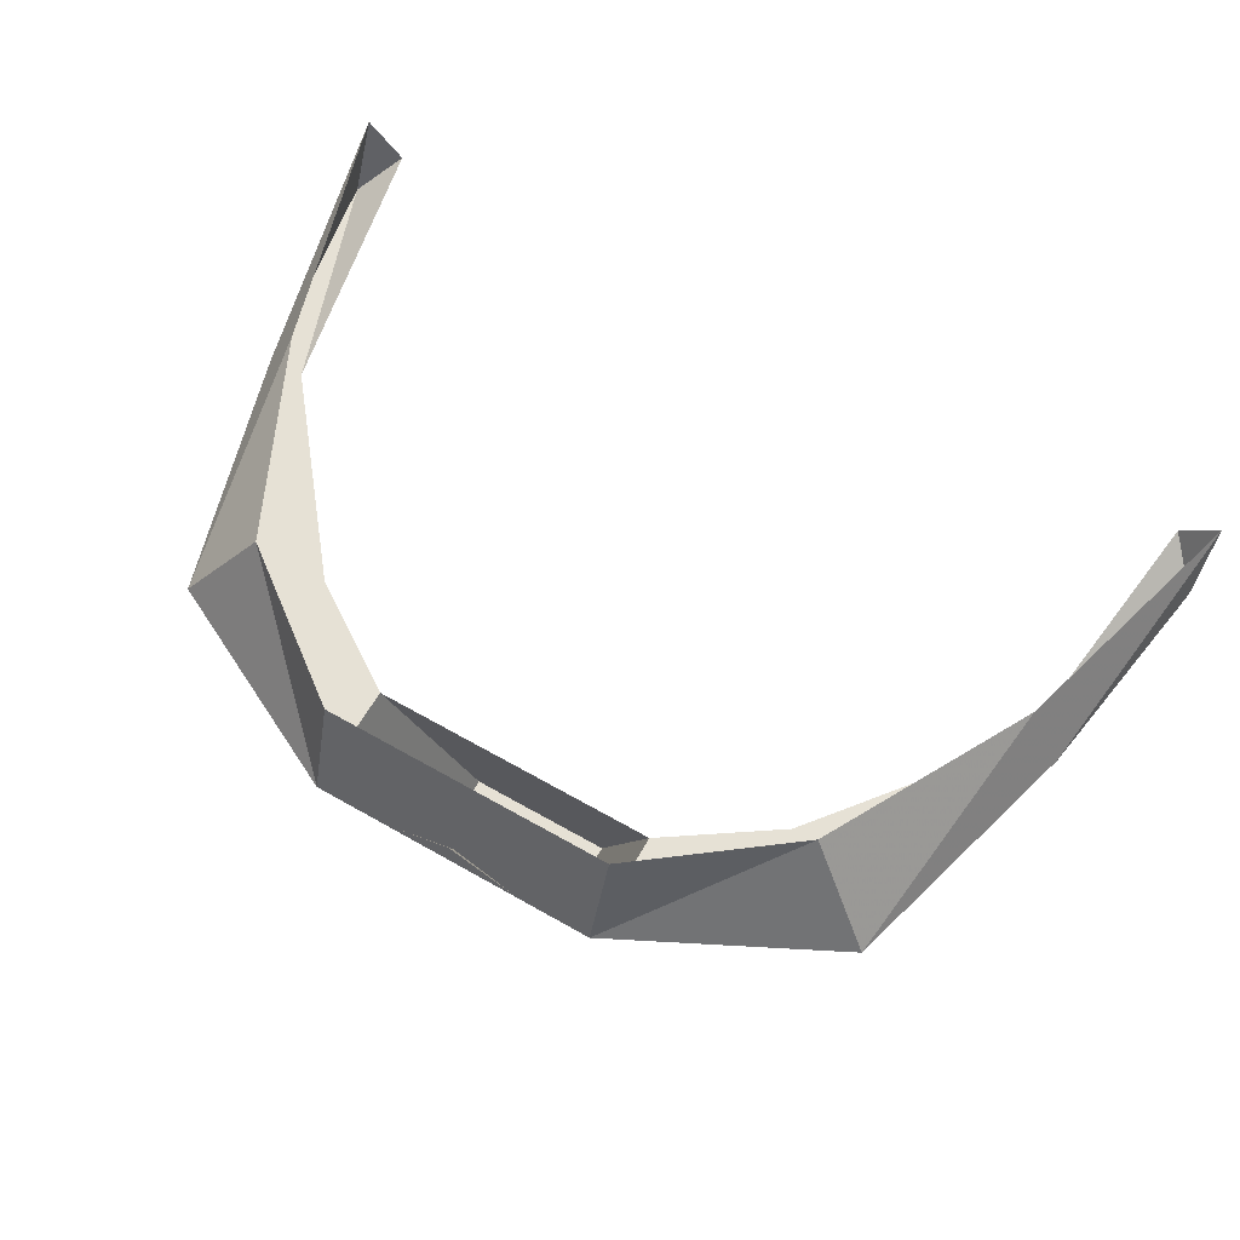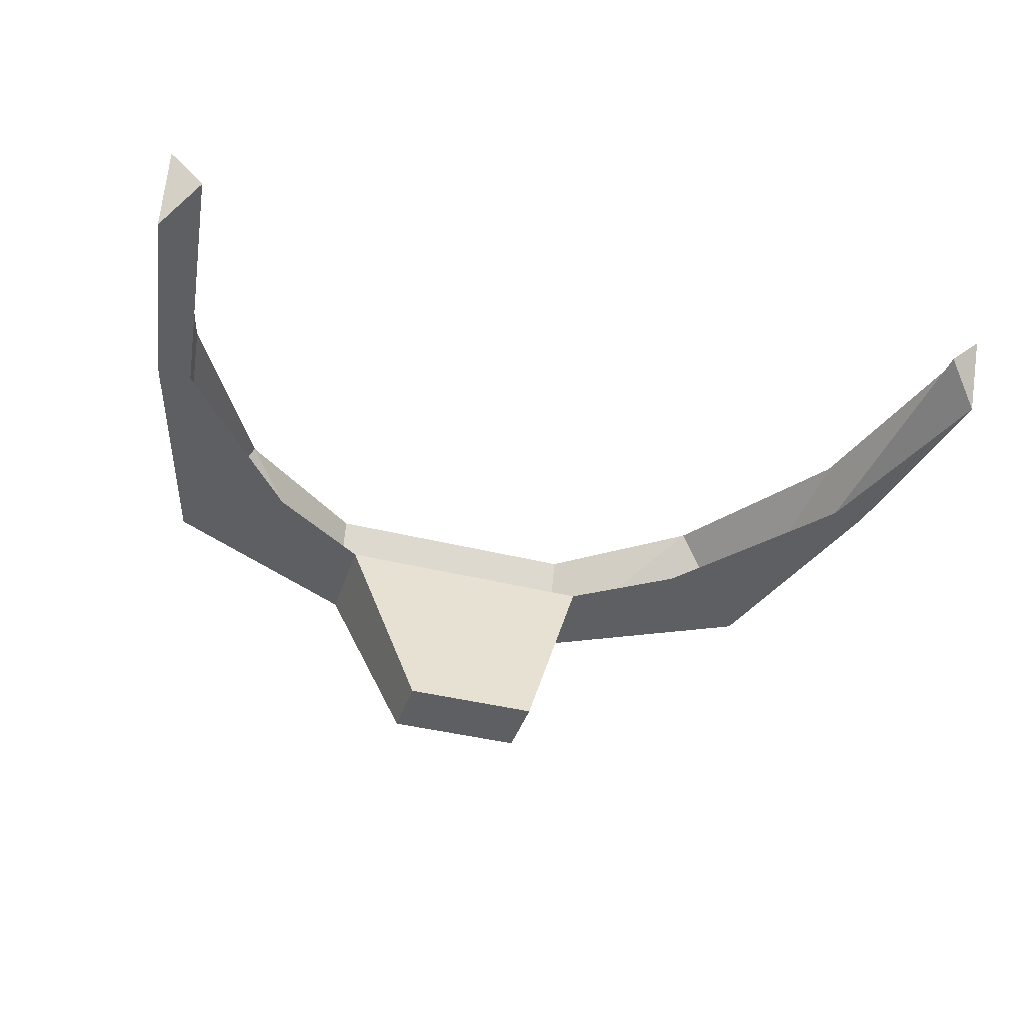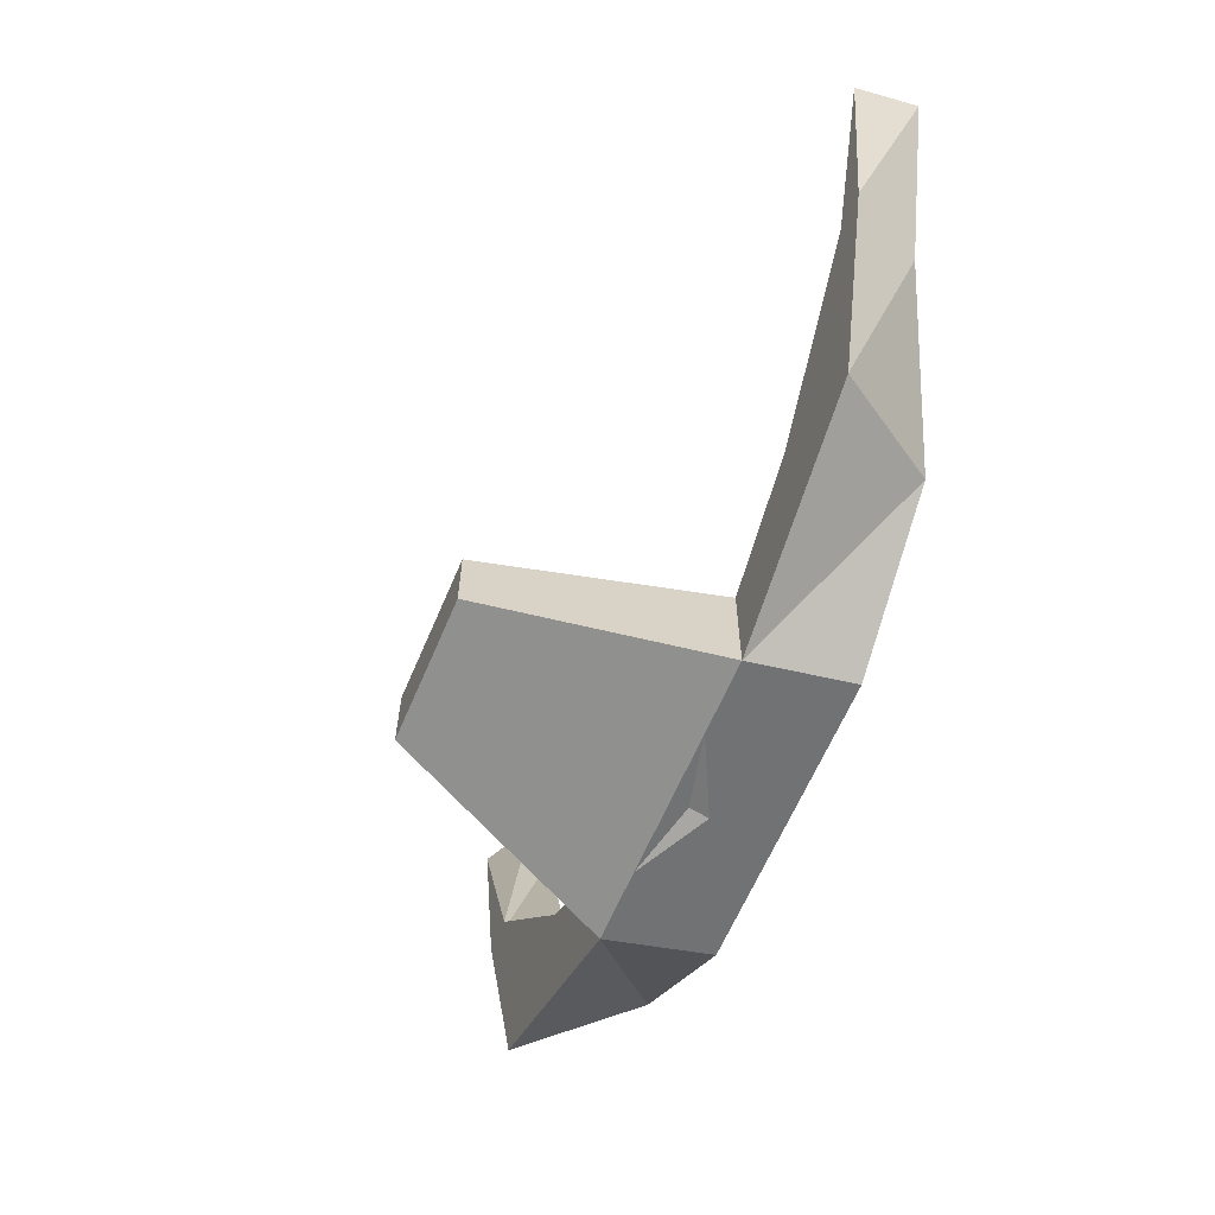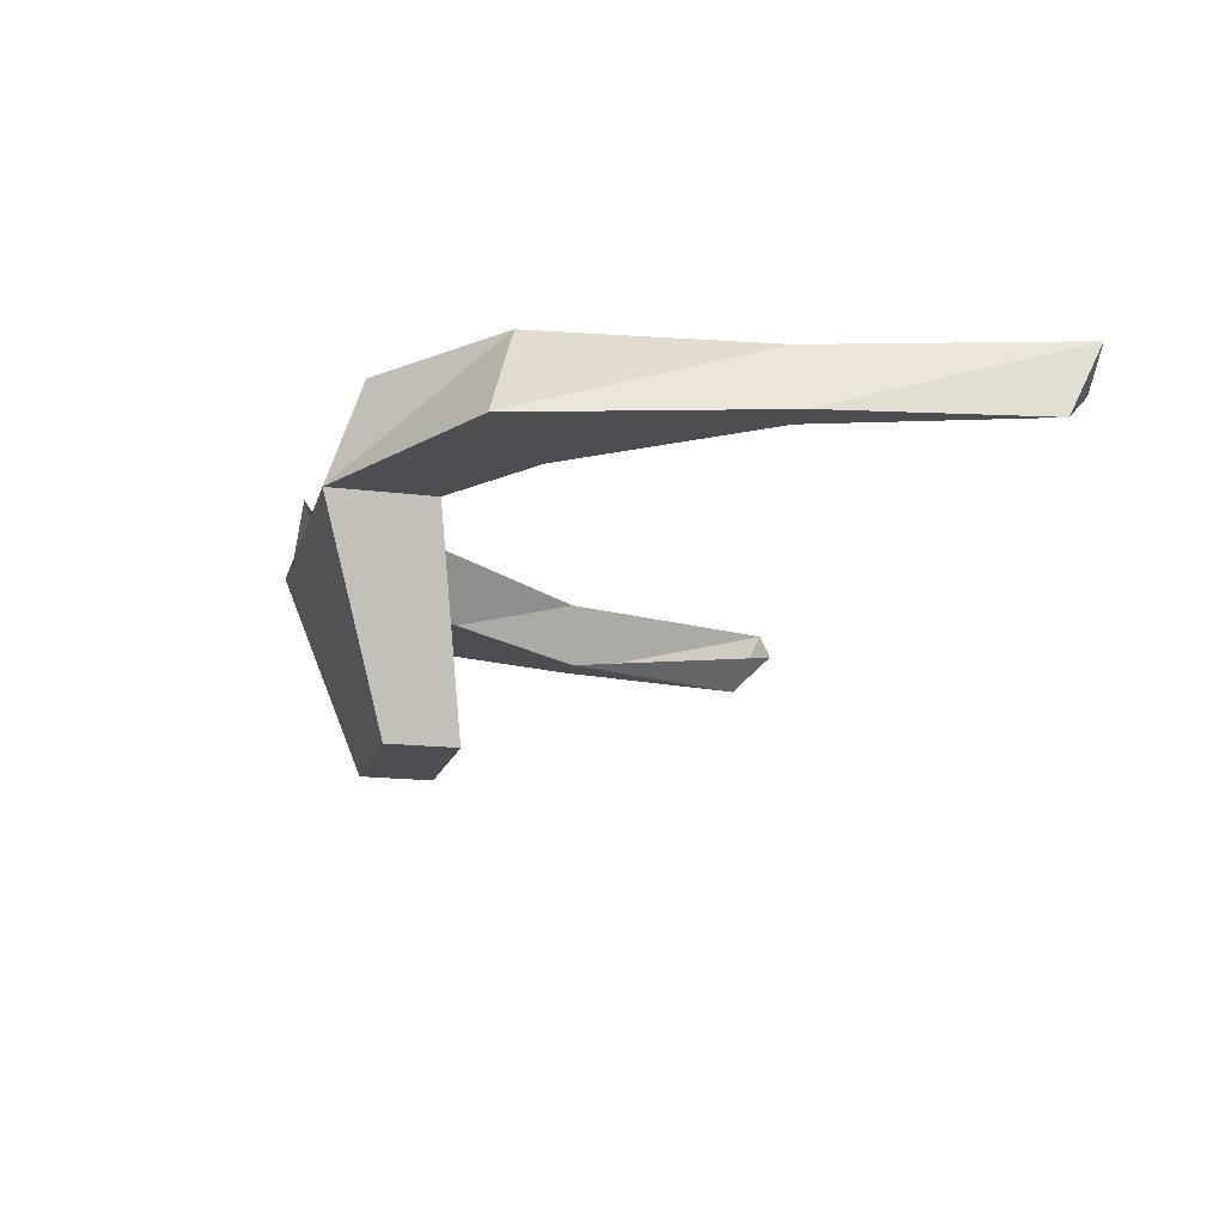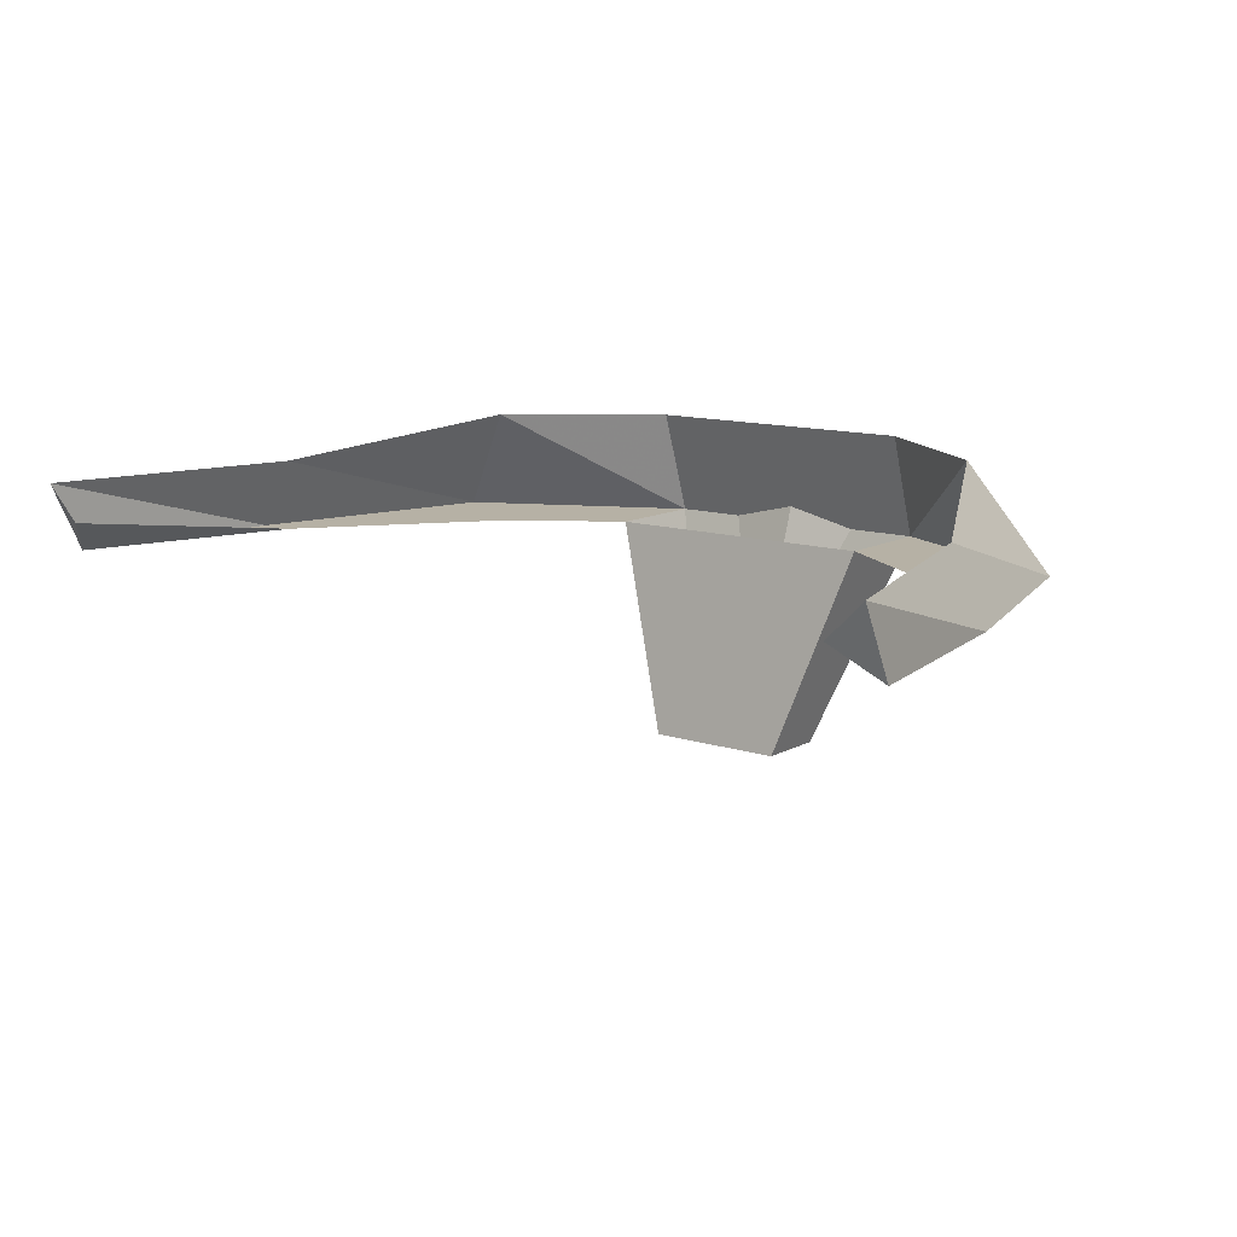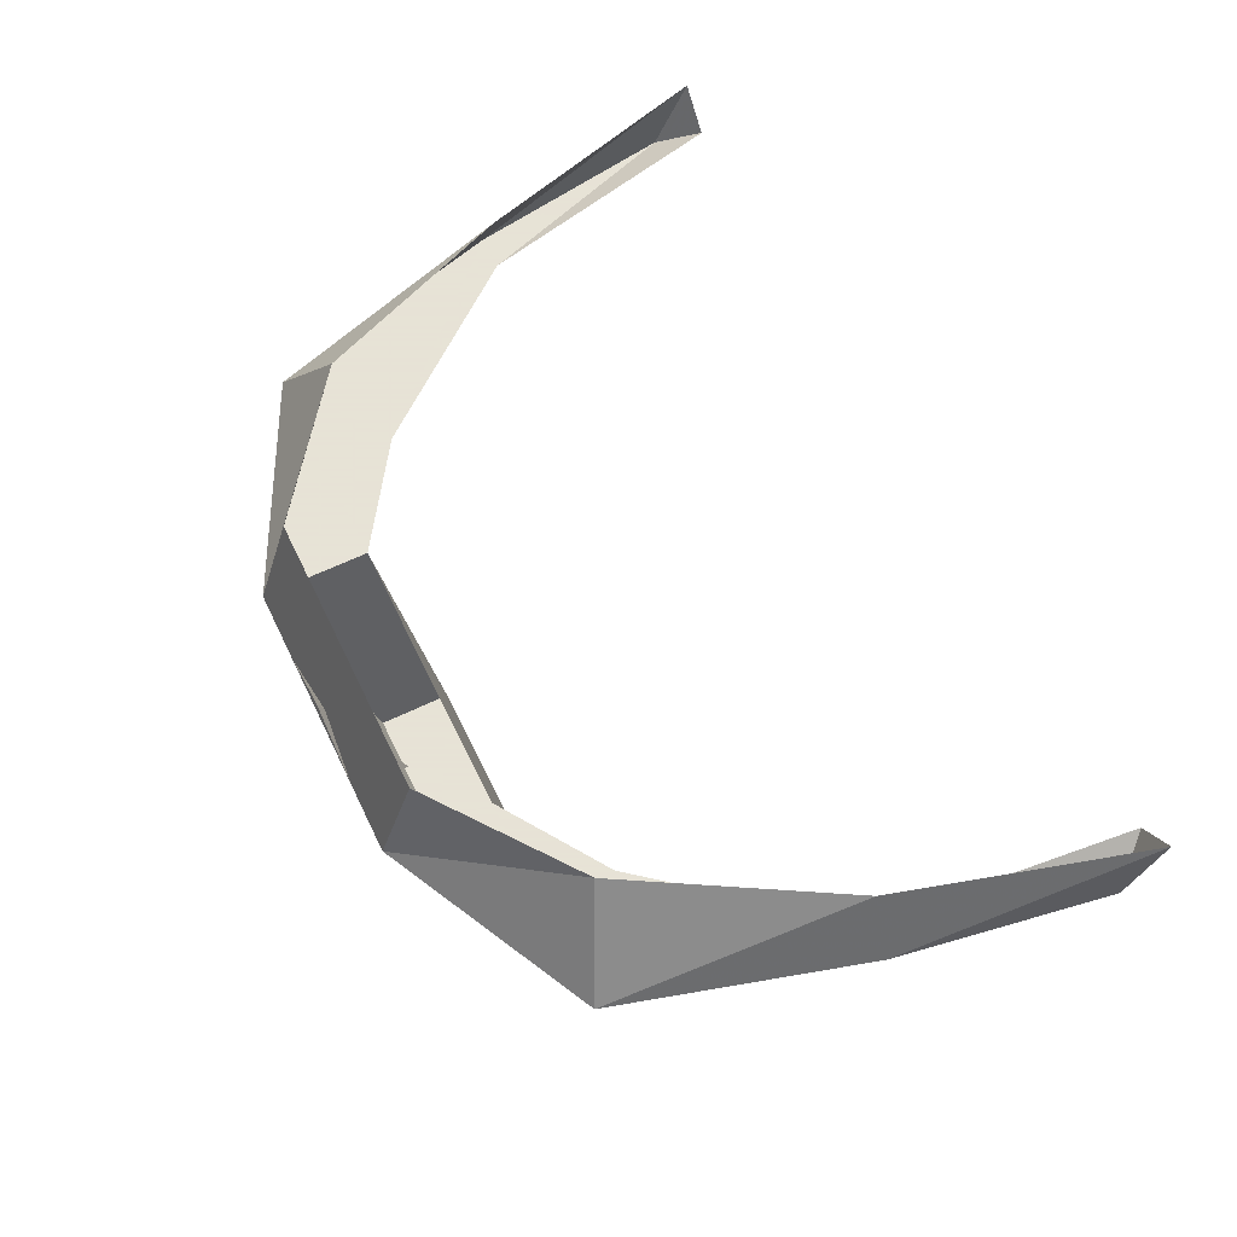
<metadata>
{"format":"obj","ext":"obj","renderer":"f3d","projection":"perspective","resolution":1024,"background":"white","views":[{"elev":64.8,"azim":-150.2,"up":"+Y"},{"elev":-40.2,"azim":-17.3,"up":"+Y"},{"elev":-62.6,"azim":67.1,"up":"+Z"},{"elev":-16.5,"azim":-104.4,"up":"+Y"},{"elev":12.0,"azim":37.8,"up":"+Y"},{"elev":62.8,"azim":-115.9,"up":"+Y"}]}
</metadata>
<code>
o item/water_tiara/male
v 0 -197 -17
v 0 -191 -19
v 2 -192 -19
v -2 -192 -19
v 13 -190 -2
v 12 -191 -2
v 13 -192 -3
v 12 -192 -9
v 11 -190 -9
v 10 -192 -16
v 8 -189 -15
v 4 -192 -19
v 4 -189 -18
v -4 -192 -19
v -4 -189 -18
v -8 -189 -15
v -10 -192 -16
v -11 -190 -9
v -12 -192 -9
v -13 -190 -2
v -13 -192 -3
v -12 -191 -2
v -11 -192 -9
v -7 -192 -14
v -4 -192 -16
v -2 -198 -17
v -2 -198 -15
v 4 -192 -16
v 2 -198 -15
v 7 -192 -14
v 11 -192 -9
v 2 -198 -17
f 1 2 3
f 2 1 4
f 5 6 7
f 5 7 8
f 5 8 9
f 9 8 10
f 9 10 11
f 11 10 12
f 11 12 13
f 13 12 14
f 13 14 15
f 15 14 16
f 16 14 17
f 16 17 18
f 18 17 19
f 18 19 20
f 20 19 21
f 20 21 22
f 22 21 23
f 23 21 19
f 23 19 24
f 24 19 17
f 24 17 25
f 25 17 14
f 25 14 26
f 25 26 27
f 25 27 28
f 28 27 29
f 28 29 12
f 28 12 10
f 28 10 30
f 30 10 8
f 30 8 31
f 31 8 7
f 31 7 6
f 26 32 29
f 26 29 27
f 29 32 12
f 12 32 14
f 14 32 26

</code>
